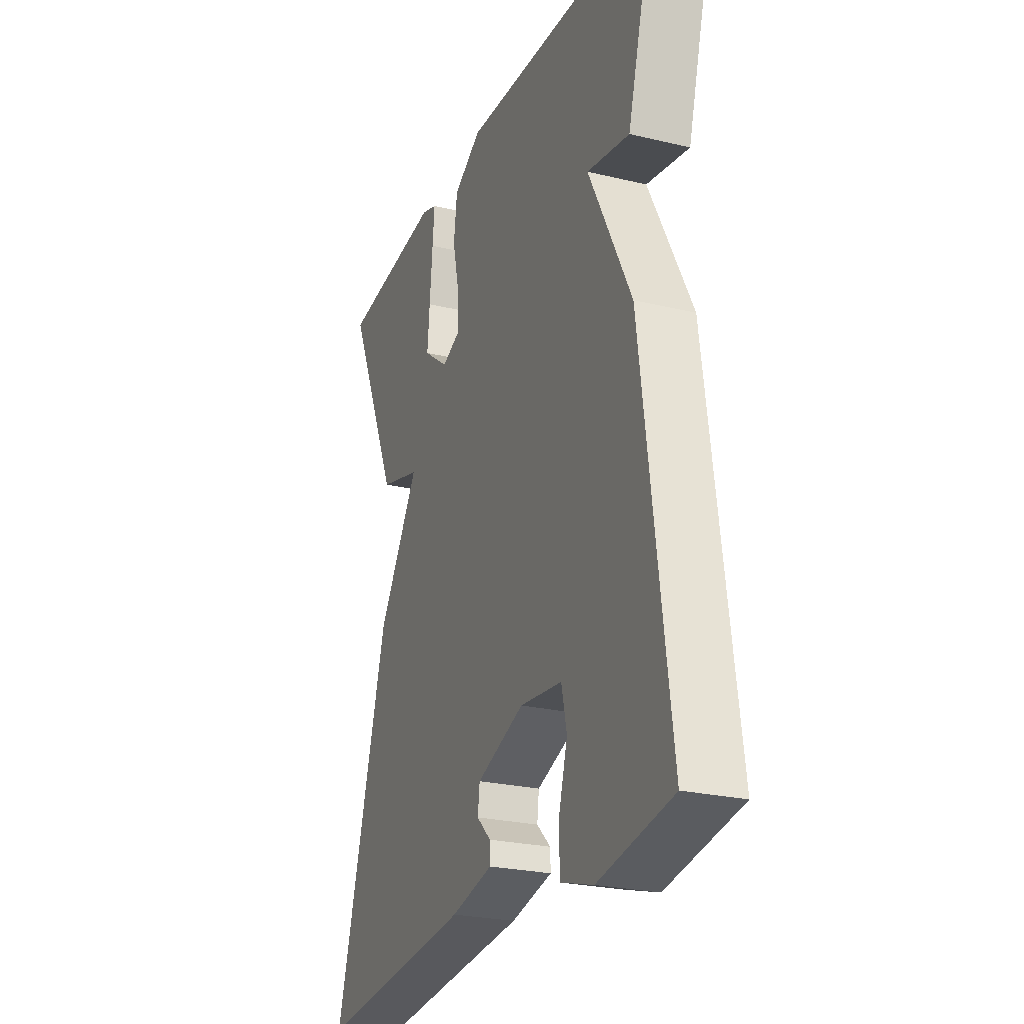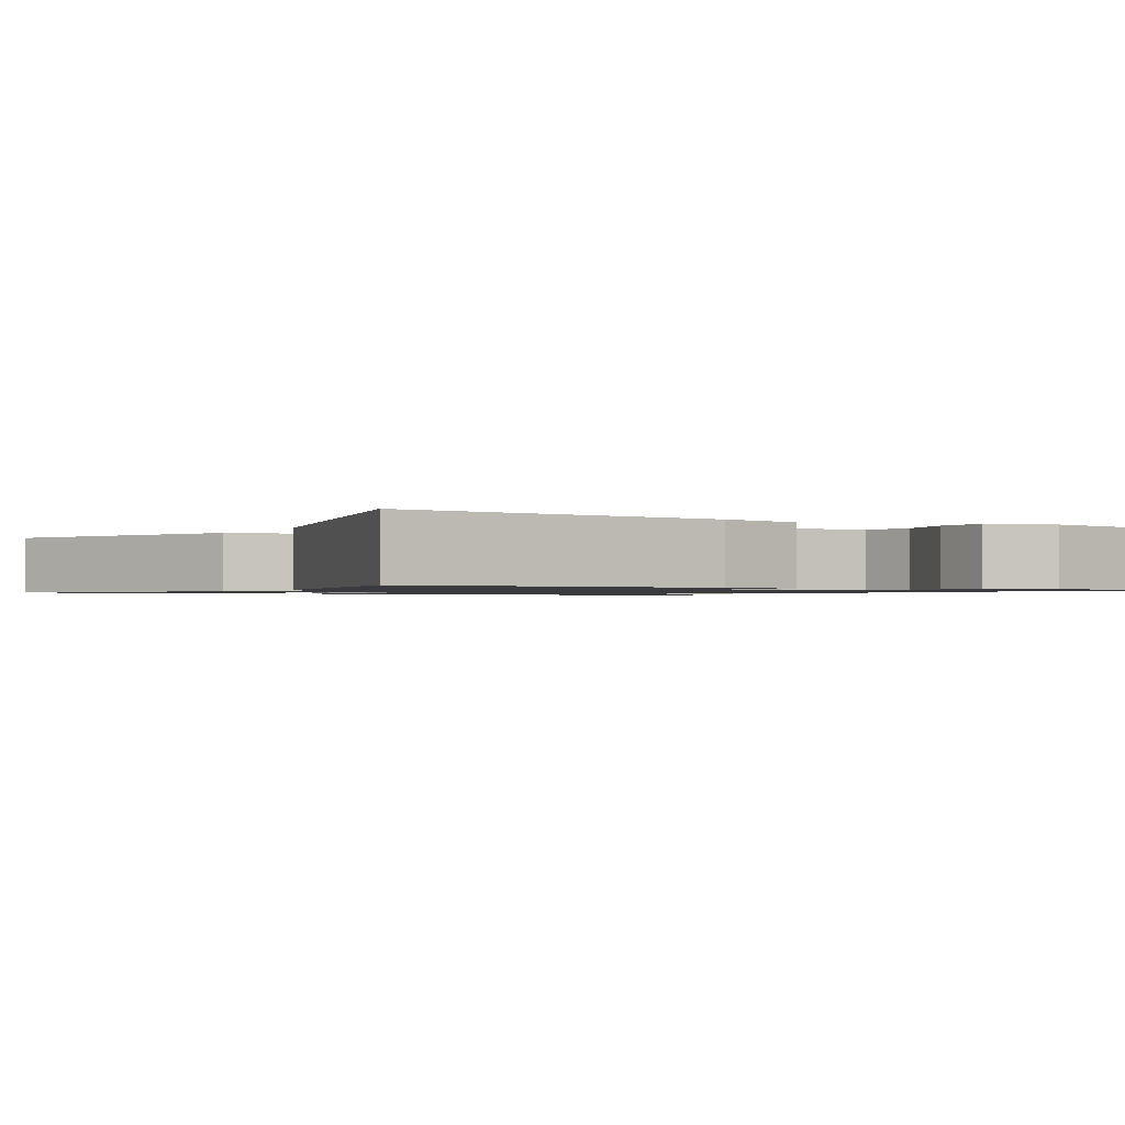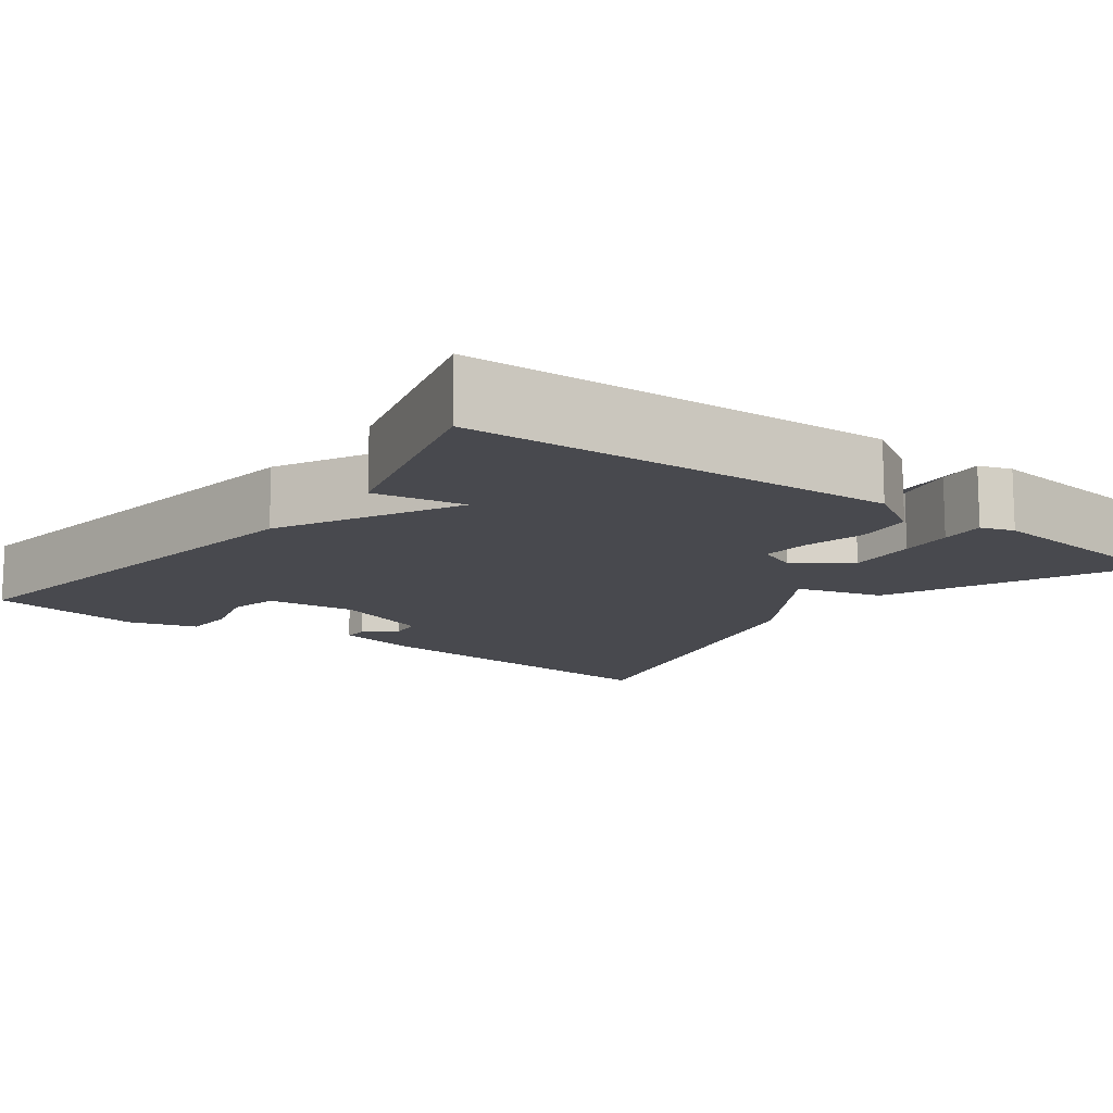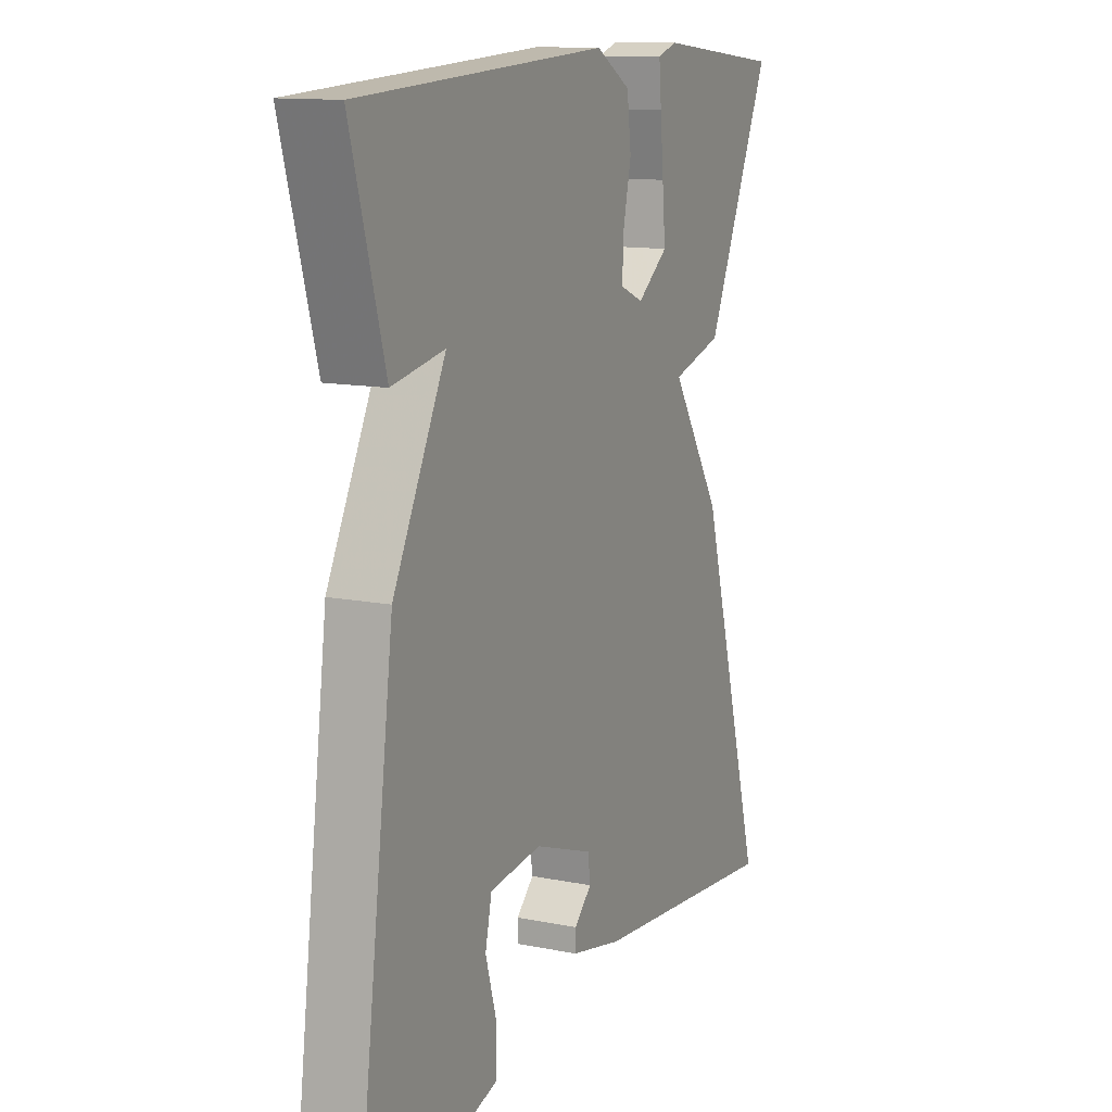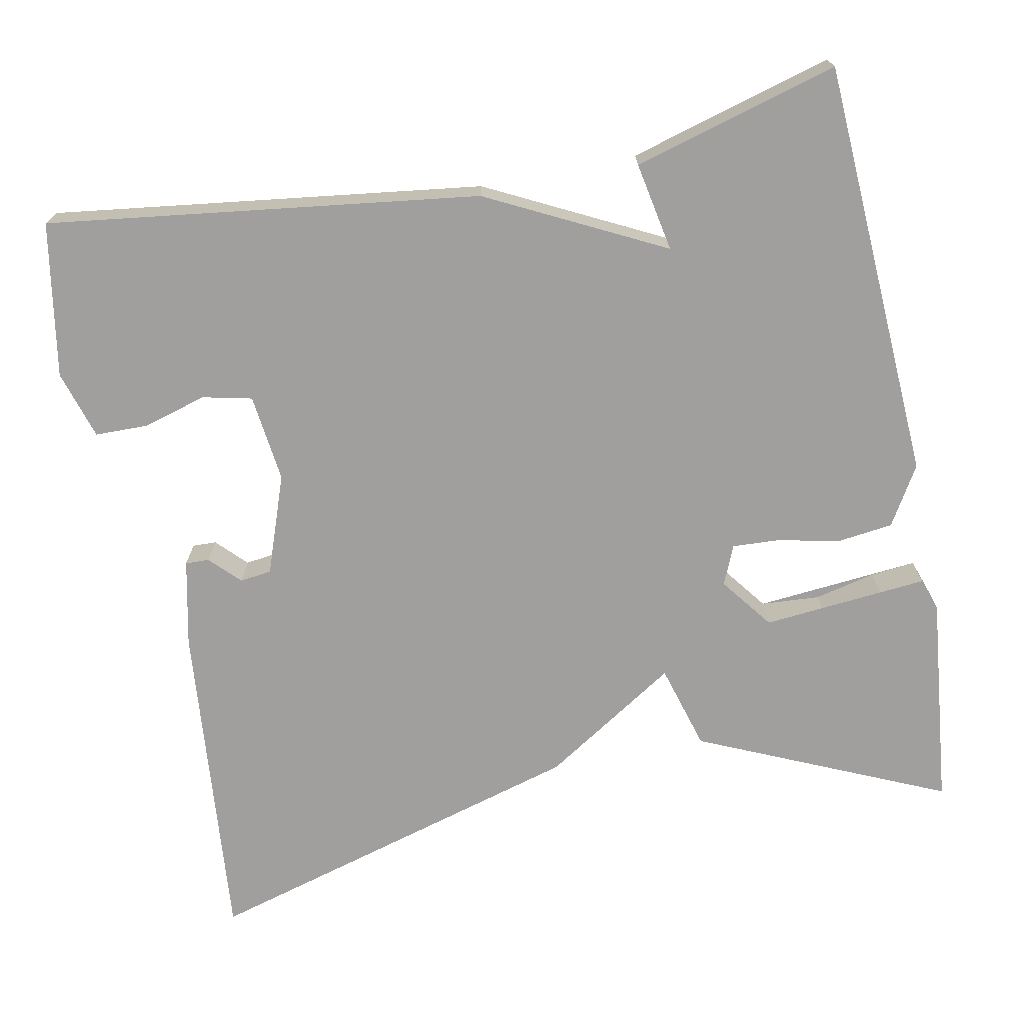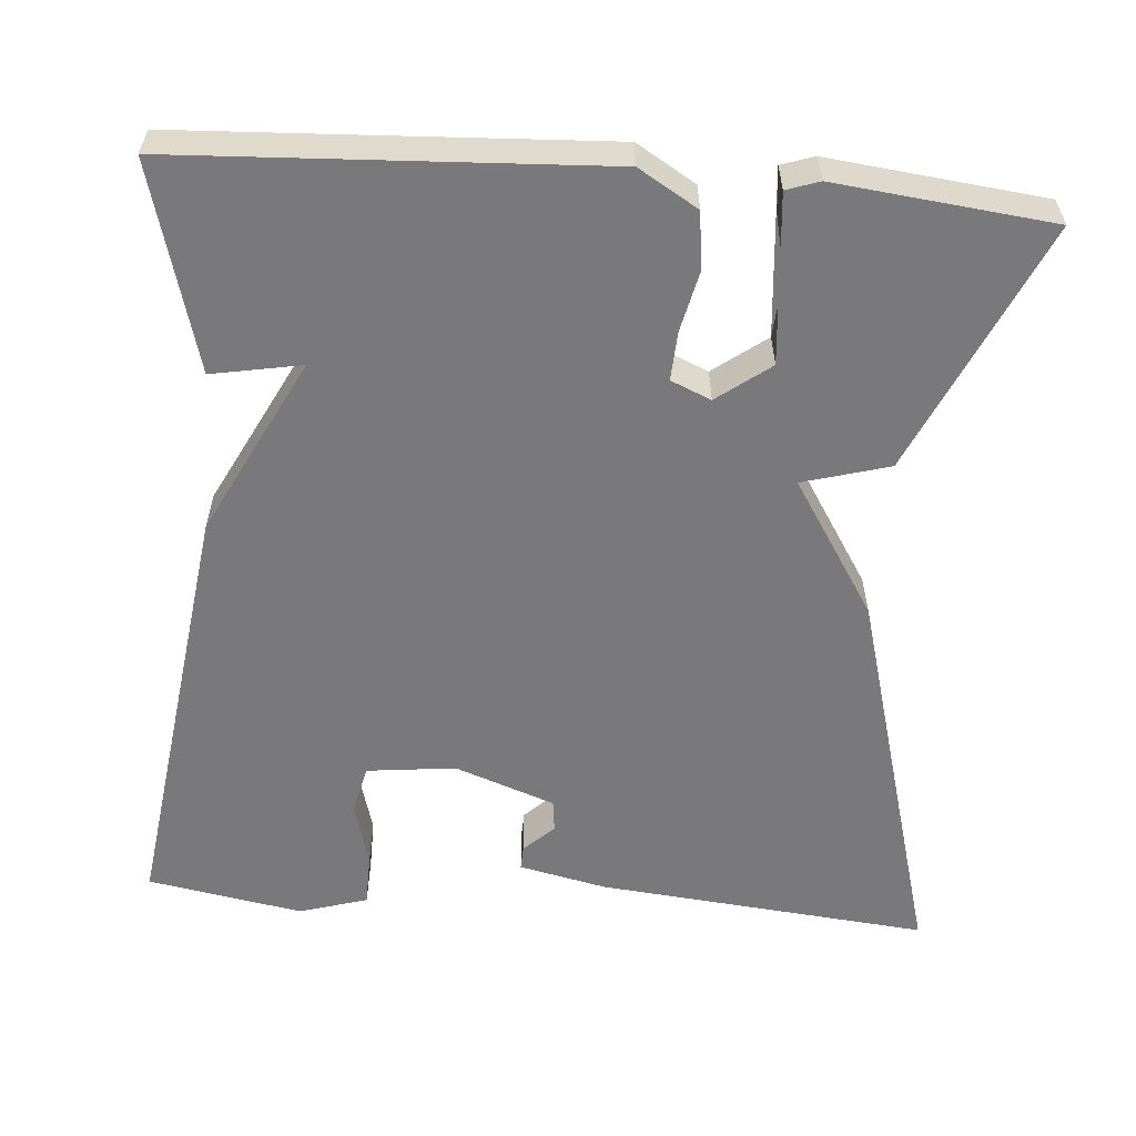
<metadata>
{"format":"obj","ext":"obj","renderer":"f3d","projection":"perspective","resolution":1024,"background":"white","views":[{"elev":-25.0,"azim":-111.3,"up":"+Z"},{"elev":-1.2,"azim":148.6,"up":"+Y"},{"elev":-12.7,"azim":-37.1,"up":"+Y"},{"elev":12.6,"azim":-64.9,"up":"+Z"},{"elev":-71.4,"azim":-78.8,"up":"+Y"},{"elev":-57.9,"azim":-4.7,"up":"+Y"}]}
</metadata>
<code>
v -0.5 0.07 -0.5
v -0.428 0.07 0.042
v -0.316 0.07 0.263
v -0.428 0.07 0.242
v -0.5 0.07 0.5
v 0.029 0.07 0.529
v 0.103 0.07 0.485
v 0.112 0.07 0.414
v 0.095 0.07 0.337
v 0.092 0.07 0.277
v 0.142 0.07 0.256
v 0.208 0.07 0.306
v 0.213 0.07 0.381
v 0.195 0.07 0.458
v 0.189 0.07 0.515
v 0.23 0.07 0.529
v 0.5 0.07 0.5
v 0.361 0.07 0.188
v 0.253 0.07 0.157
v 0.361 0.07 -0.012
v 0.5 0.07 -0.5
v 0.085 0.07 -0.461
v -0.025 0.07 -0.437
v -0.024 0.07 -0.407
v 0.013 0.07 -0.371
v 0.008 0.07 -0.331
v -0.117 0.07 -0.286
v -0.228 0.07 -0.299
v -0.242 0.07 -0.361
v -0.219 0.07 -0.441
v -0.22 0.07 -0.508
v -0.306 0.07 -0.534
v -0.5 0 -0.5
v -0.428 0 0.042
v -0.316 0 0.263
v -0.428 0 0.242
v -0.5 0 0.5
v 0.029 0 0.529
v 0.103 0 0.485
v 0.112 0 0.414
v 0.095 0 0.337
v 0.092 0 0.277
v 0.142 0 0.256
v 0.208 0 0.306
v 0.213 0 0.381
v 0.195 0 0.458
v 0.189 0 0.515
v 0.23 0 0.529
v 0.5 0 0.5
v 0.361 0 0.188
v 0.253 0 0.157
v 0.361 0 -0.012
v 0.5 0 -0.5
v 0.085 0 -0.461
v -0.025 0 -0.437
v -0.024 0 -0.407
v 0.013 0 -0.371
v 0.008 0 -0.331
v -0.117 0 -0.286
v -0.228 0 -0.299
v -0.242 0 -0.361
v -0.219 0 -0.441
v -0.22 0 -0.508
v -0.306 0 -0.534
f 32 1 2
f 31 32 2
f 30 31 2
f 29 30 2
f 28 29 2 3
f 27 28 3
f 26 27 3
f 23 24 25
f 22 23 25
f 21 22 25
f 21 25 26
f 20 21 26
f 19 20 26
f 17 18 19
f 16 17 19
f 15 16 19
f 13 14 15
f 7 8 9
f 6 7 9
f 5 6 9
f 5 9 10
f 3 4 5
f 3 5 10 11
f 19 26 3 11
f 19 11 12
f 15 19 12
f 15 13 12
f 34 33 64
f 34 64 63
f 34 63 62
f 34 62 61
f 35 34 61 60
f 35 60 59
f 35 59 58
f 57 56 55
f 57 55 54
f 57 54 53
f 58 57 53
f 58 53 52
f 58 52 51
f 51 50 49
f 51 49 48
f 51 48 47
f 47 46 45
f 41 40 39
f 41 39 38
f 41 38 37
f 42 41 37
f 37 36 35
f 43 42 37 35
f 43 35 58 51
f 44 43 51
f 44 51 47
f 44 45 47
f 1 33 34 2
f 2 34 35 3
f 3 35 36 4
f 4 36 37 5
f 5 37 38 6
f 6 38 39 7
f 7 39 40 8
f 8 40 41 9
f 9 41 42 10
f 10 42 43 11
f 11 43 44 12
f 12 44 45 13
f 13 45 46 14
f 14 46 47 15
f 15 47 48 16
f 16 48 49 17
f 17 49 50 18
f 18 50 51 19
f 19 51 52 20
f 20 52 53 21
f 21 53 54 22
f 22 54 55 23
f 23 55 56 24
f 24 56 57 25
f 25 57 58 26
f 26 58 59 27
f 27 59 60 28
f 28 60 61 29
f 29 61 62 30
f 30 62 63 31
f 31 63 64 32
f 32 64 33 1

</code>
